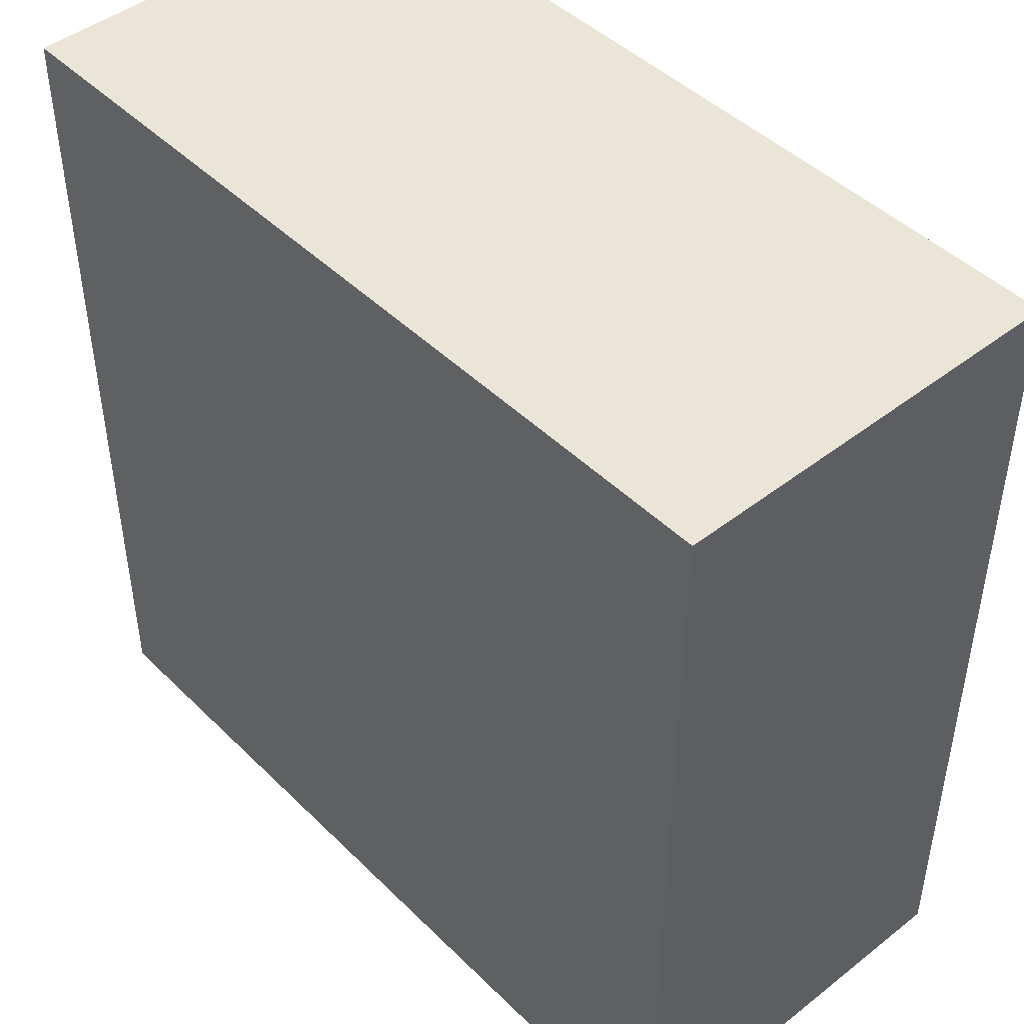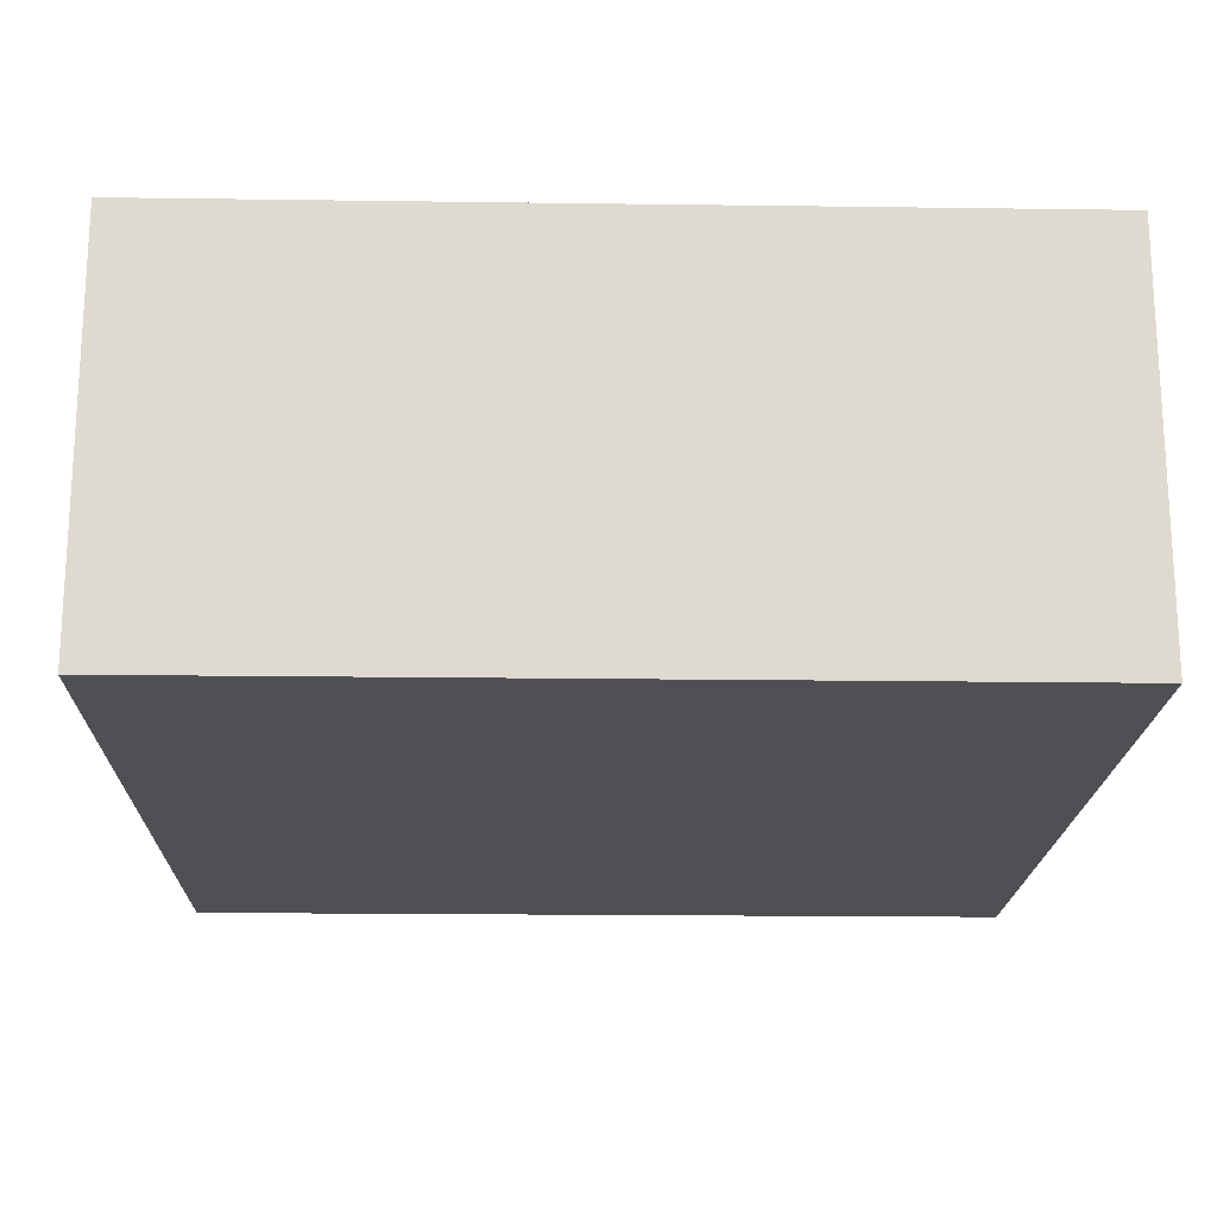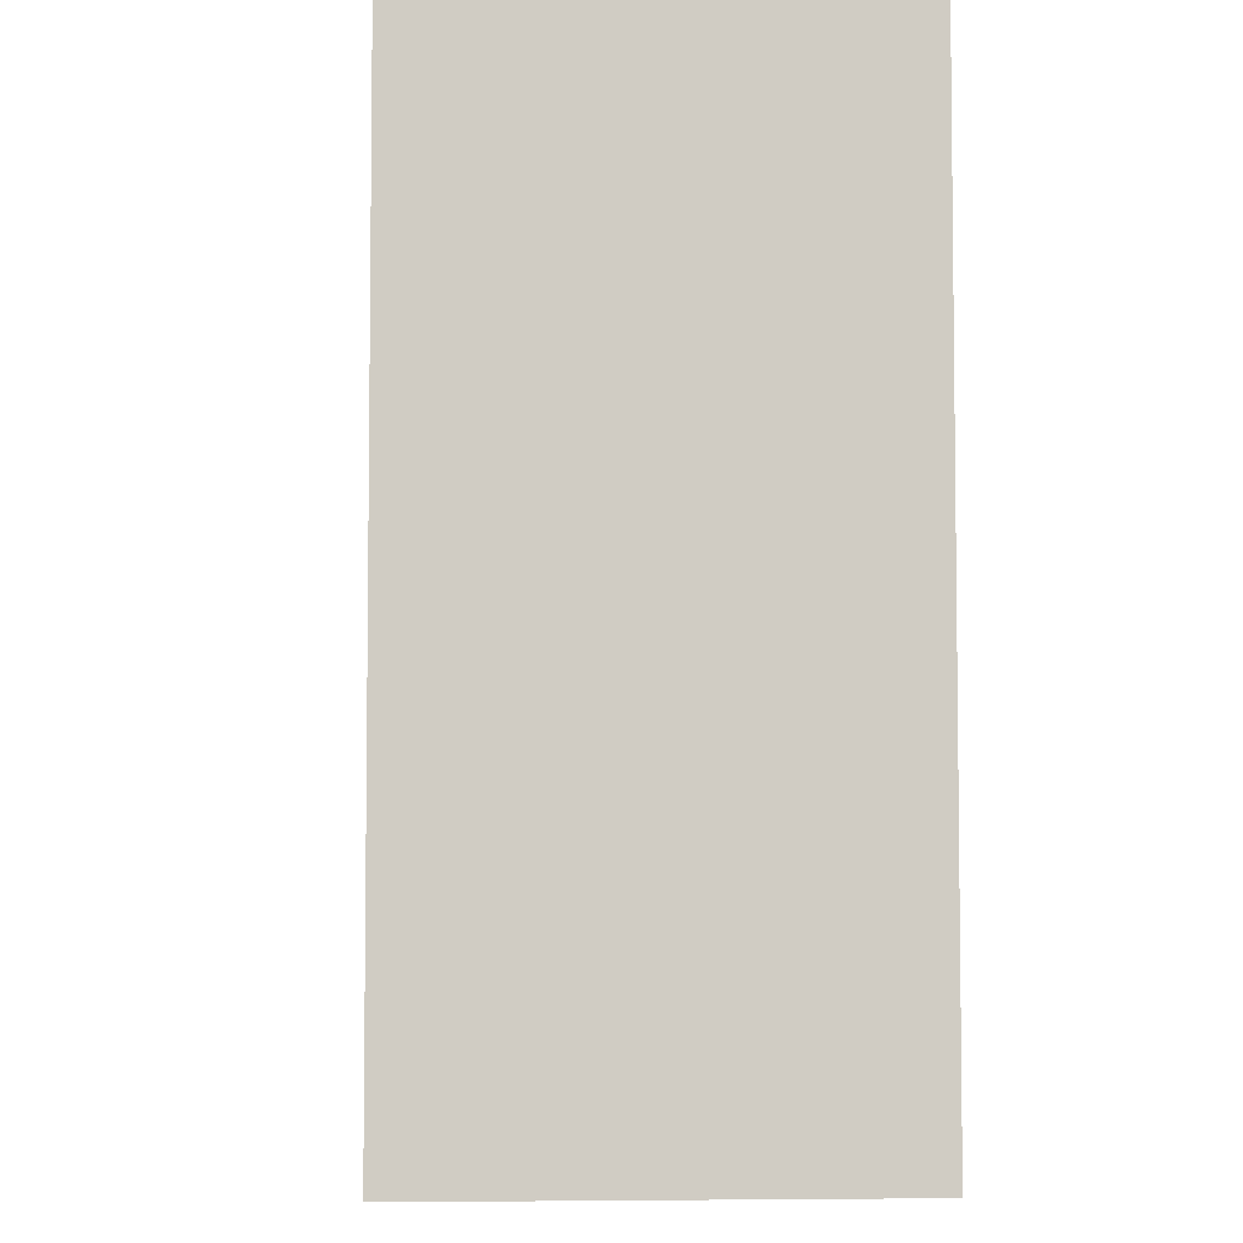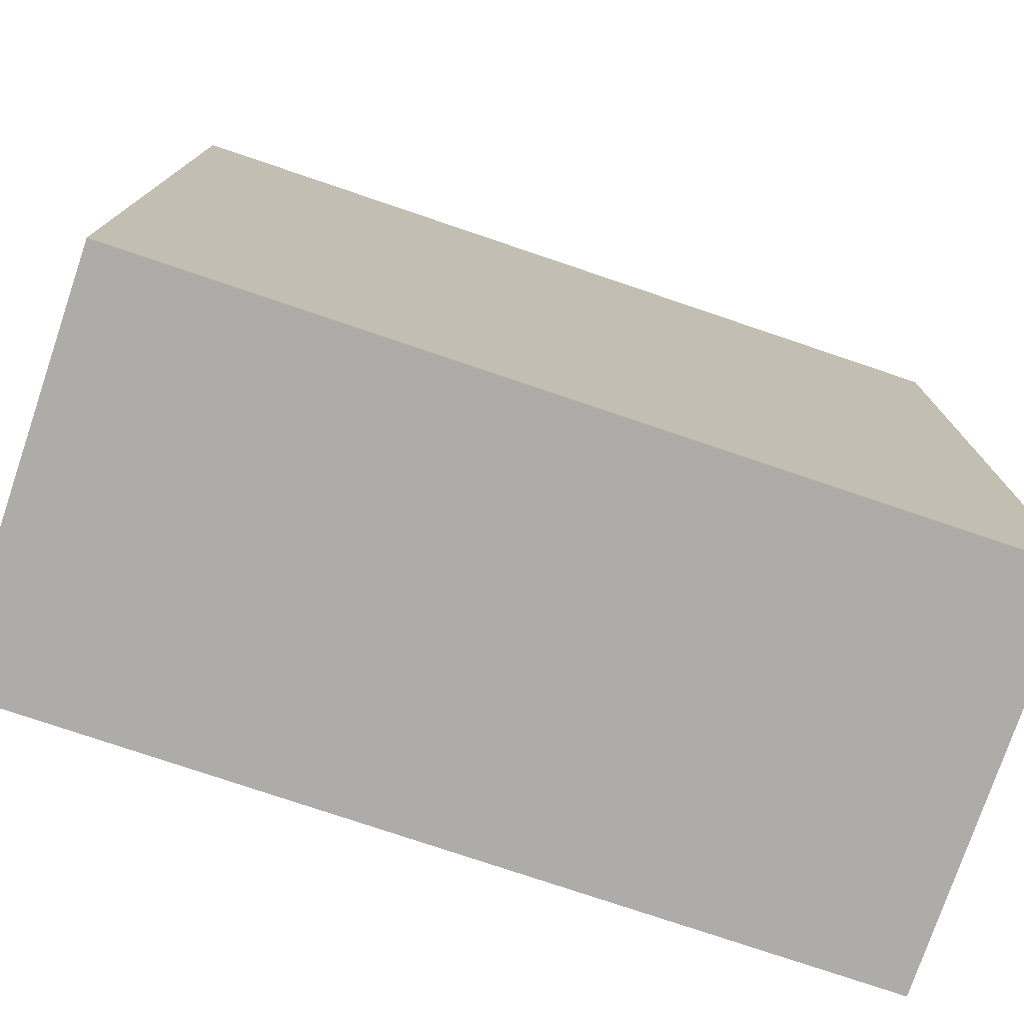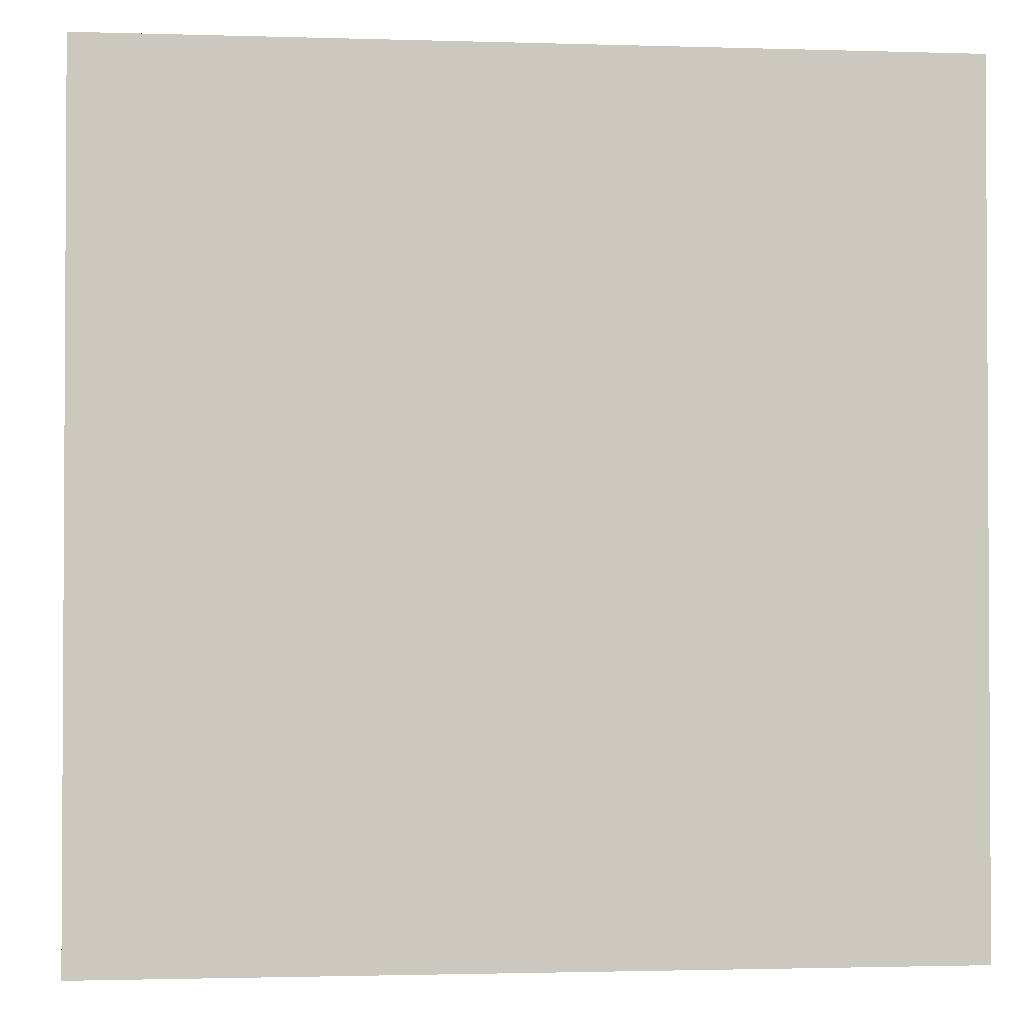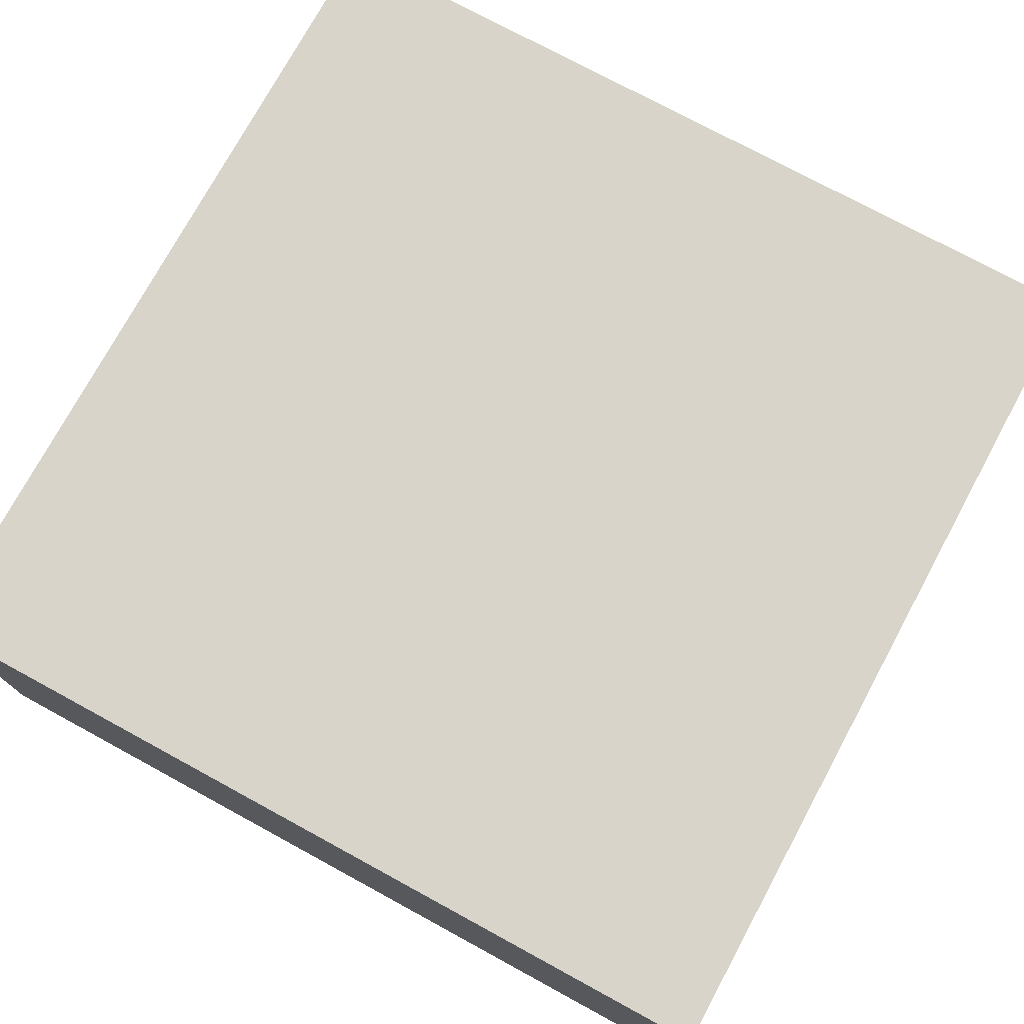
<metadata>
{"format":"obj","ext":"obj","renderer":"f3d","projection":"perspective","resolution":1024,"background":"white","views":[{"elev":45.7,"azim":-131.8,"up":"+Y"},{"elev":-18.7,"azim":178.5,"up":"+Z"},{"elev":-5.2,"azim":-93.9,"up":"+Y"},{"elev":-76.6,"azim":-18.7,"up":"+Y"},{"elev":-1.8,"azim":173.8,"up":"+Y"},{"elev":75.3,"azim":-151.5,"up":"+Z"}]}
</metadata>
<code>
o CatCube - 17x17x8
v 8.5 8.5 -4
v 8.5 -8.5 -4
v 8.5 8.5 4
v 8.5 -8.5 4
v -8.5 8.5 -4
v -8.5 -8.5 -4
v -8.5 8.5 4
v -8.5 -8.5 4
f 1 5 7 3
f 4 3 7 8
f 8 7 5 6
f 6 2 4 8
f 2 1 3 4
f 6 5 1 2

</code>
